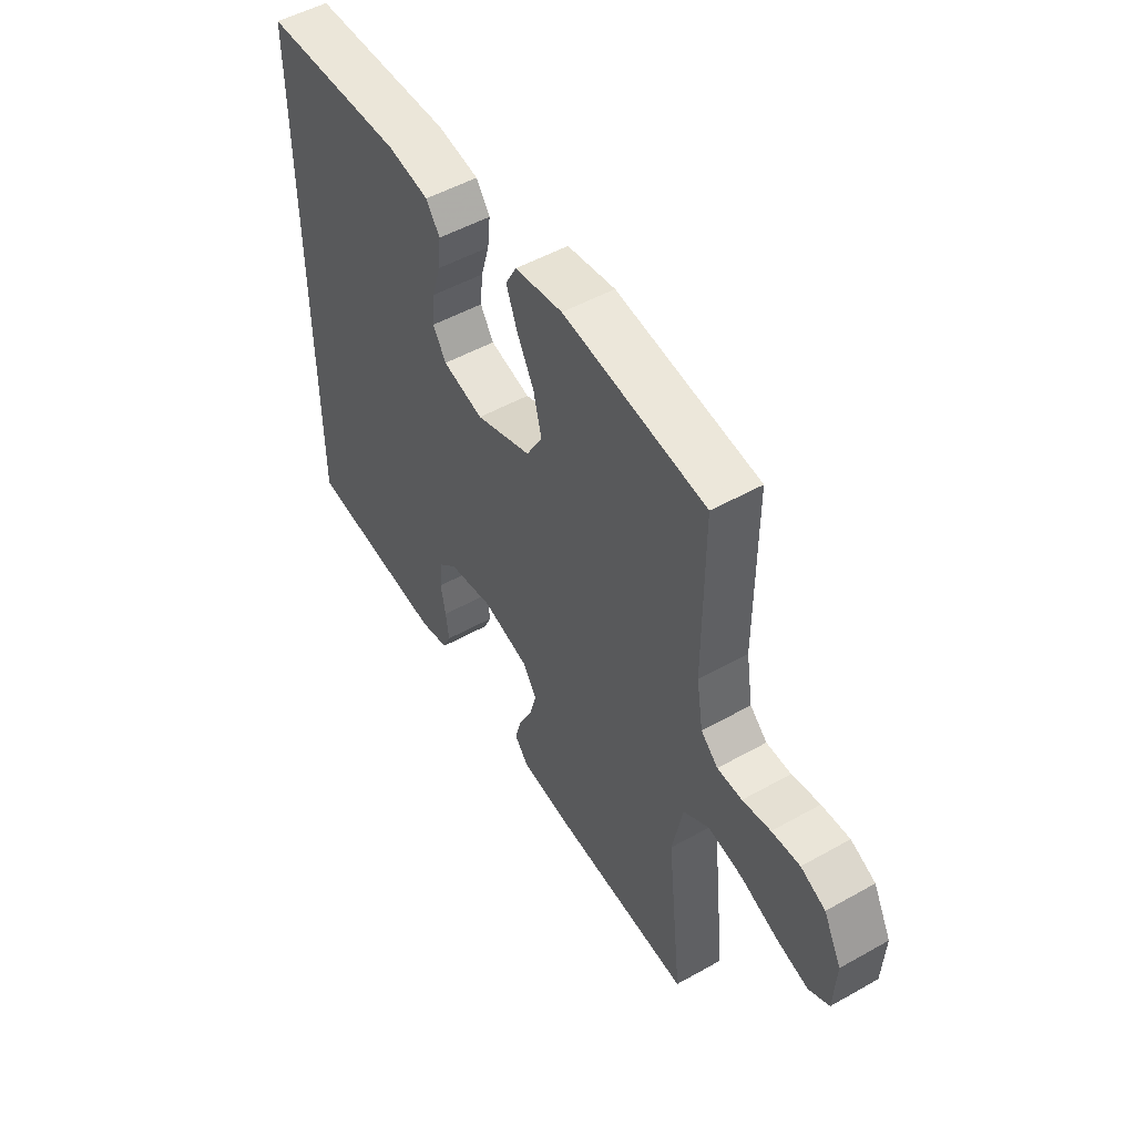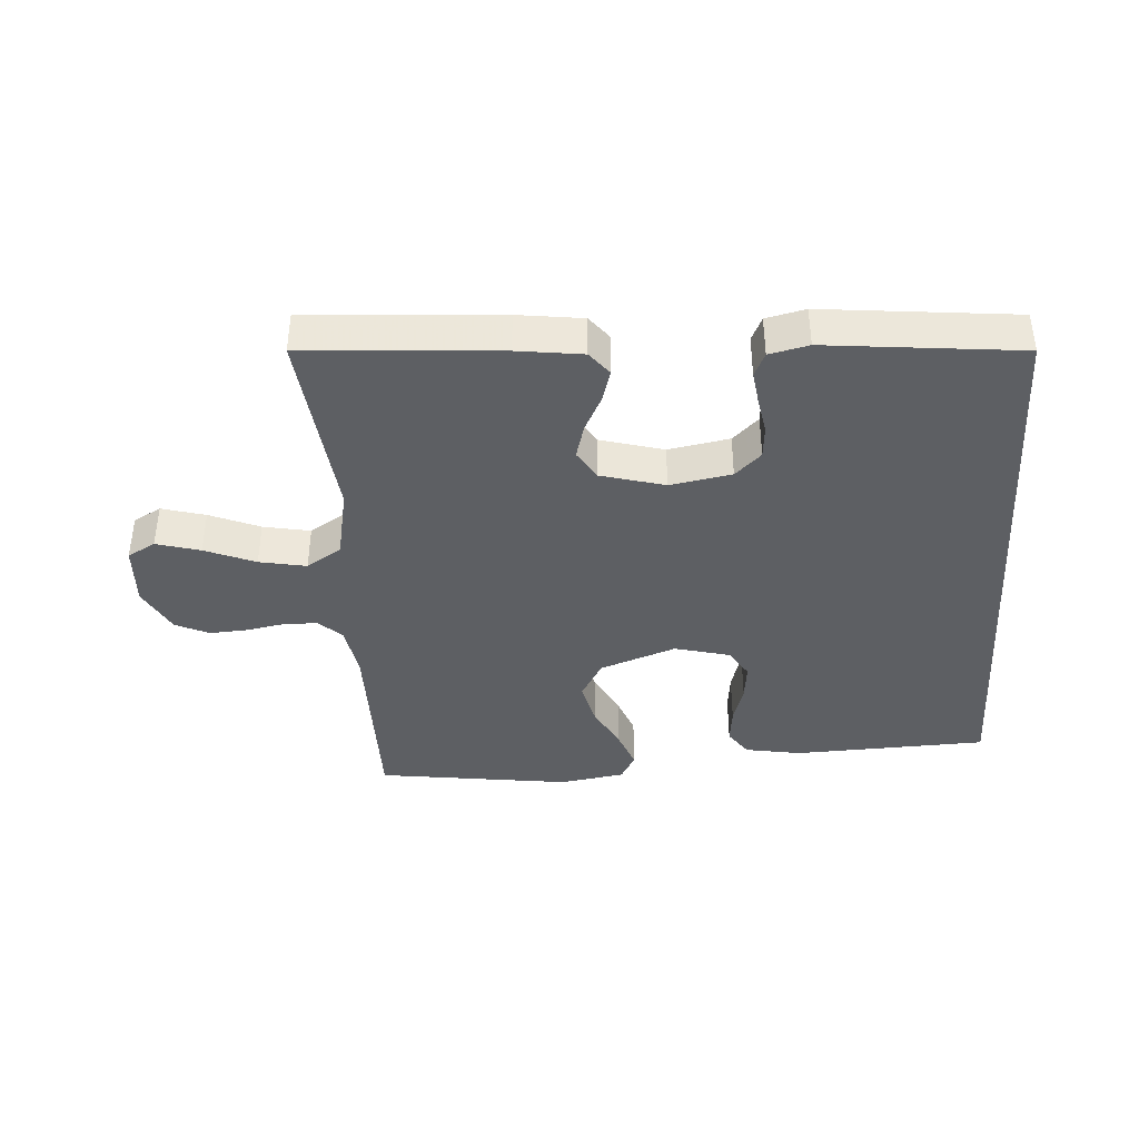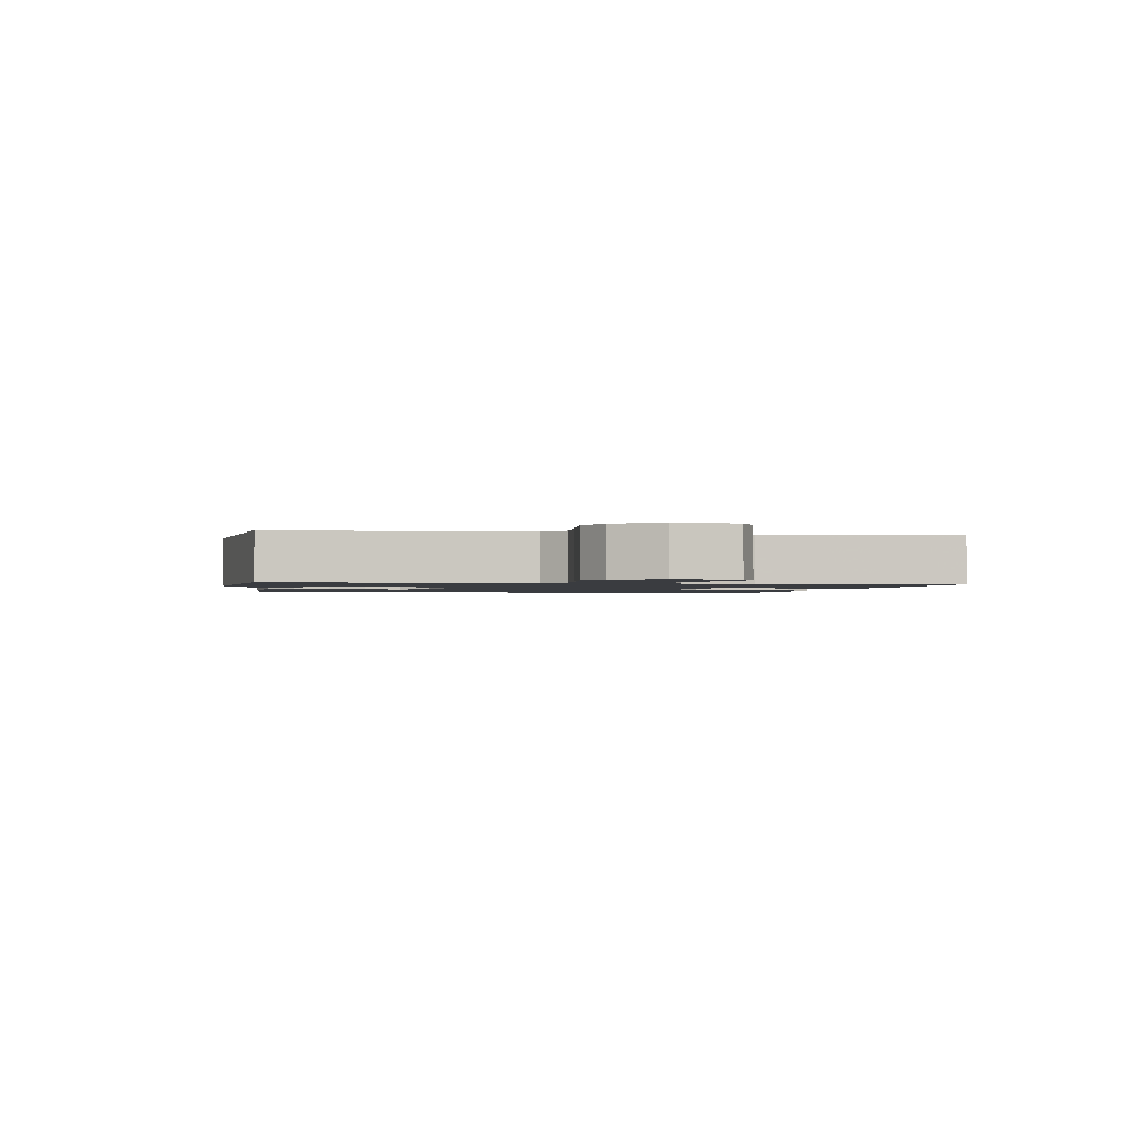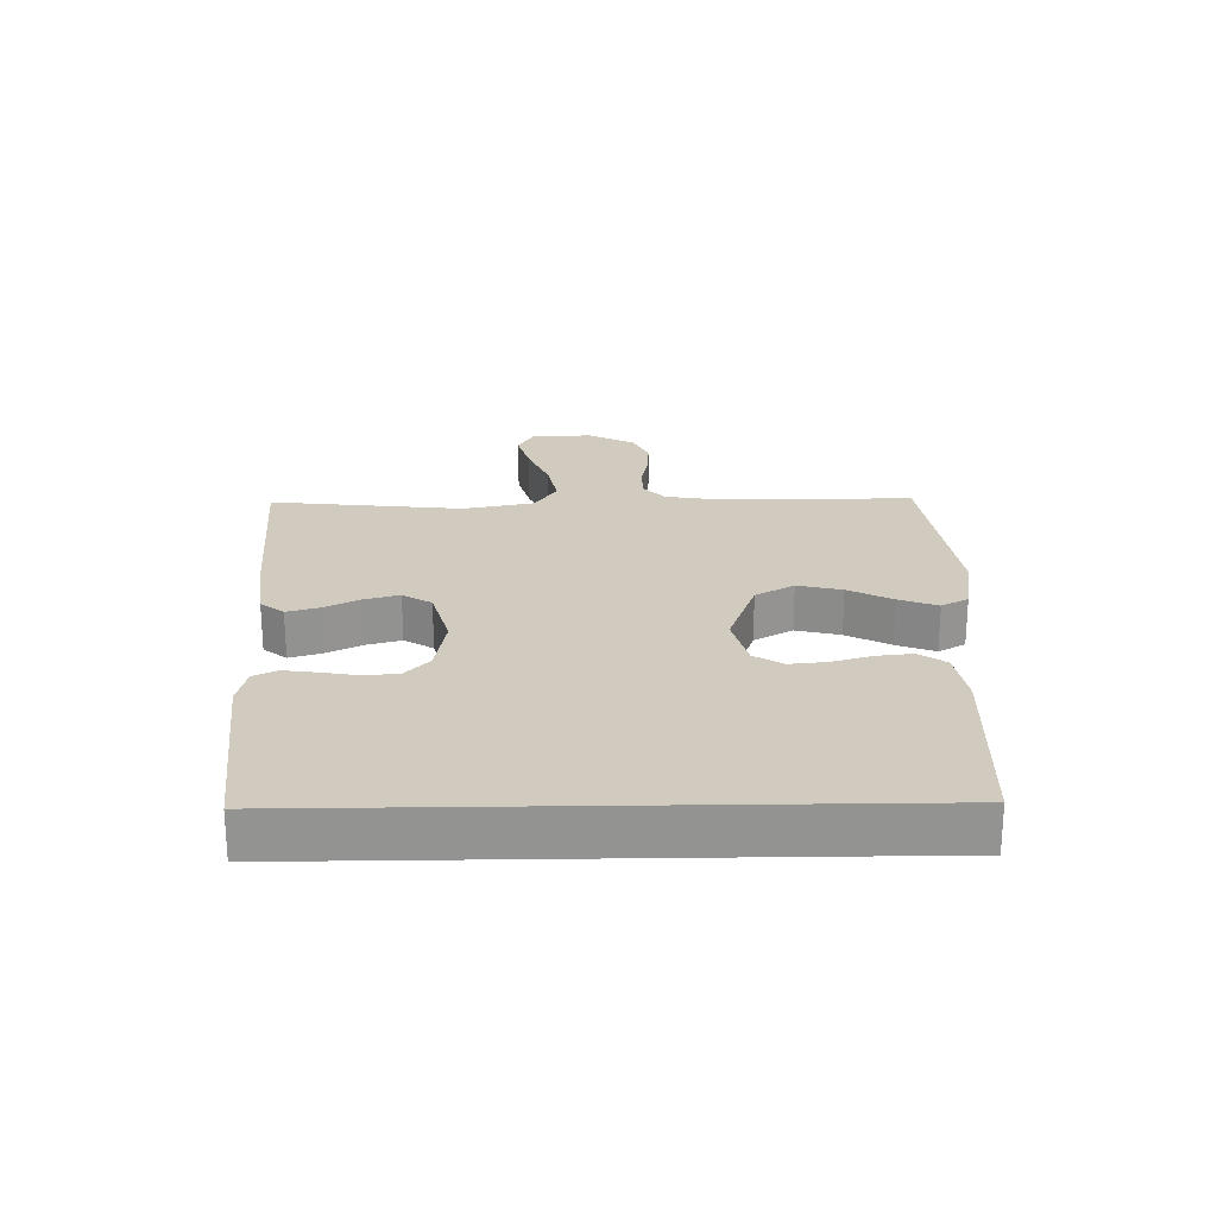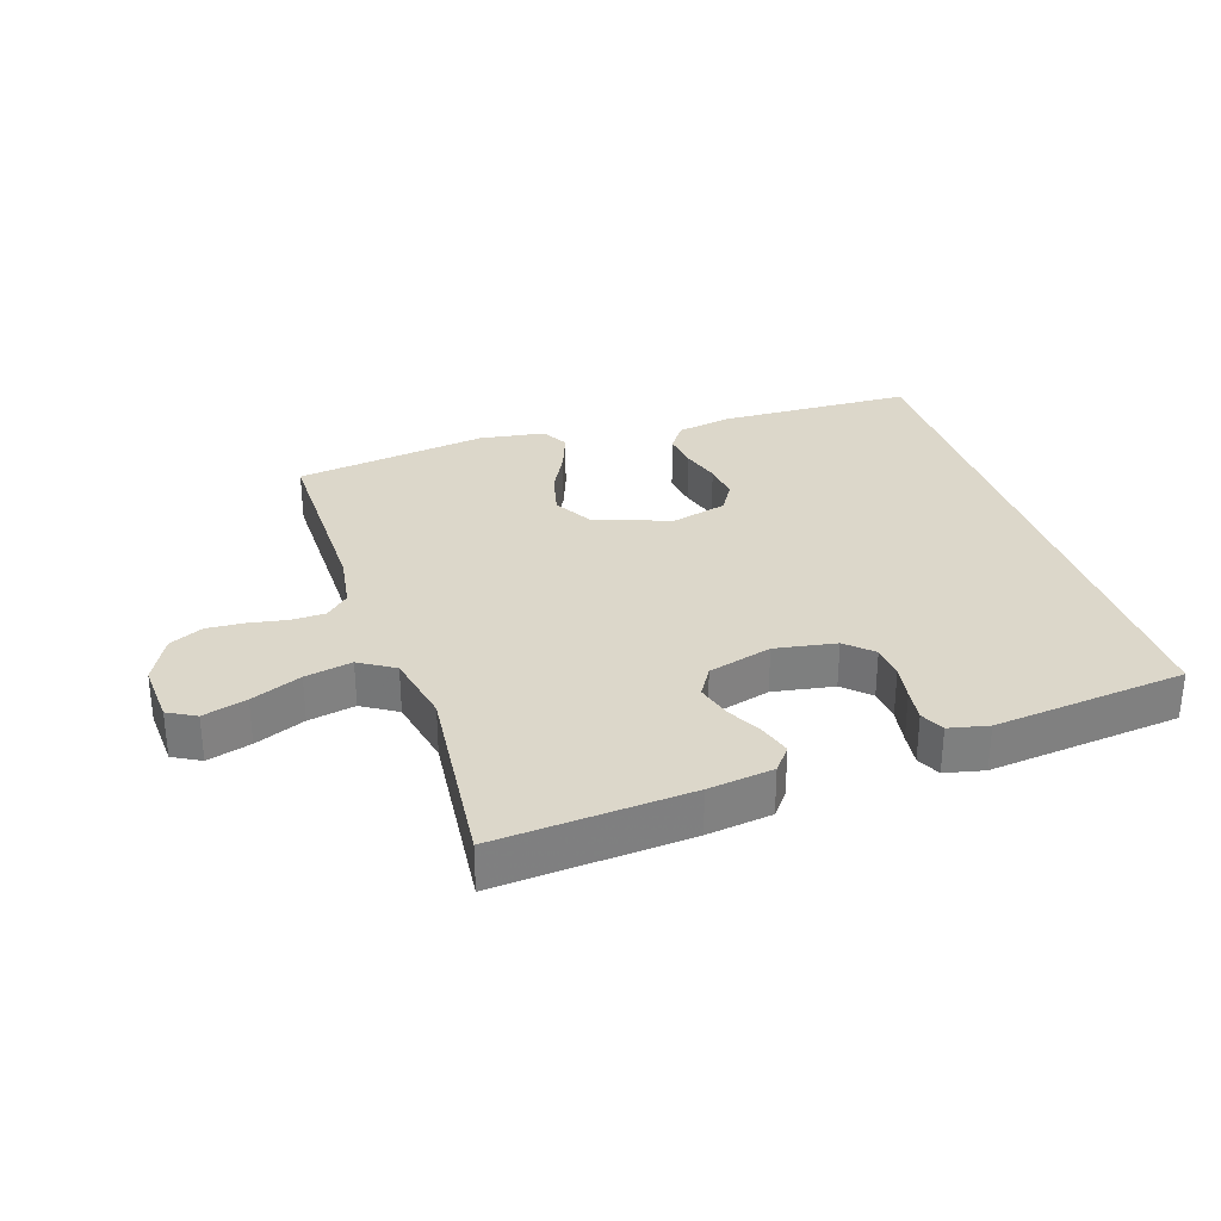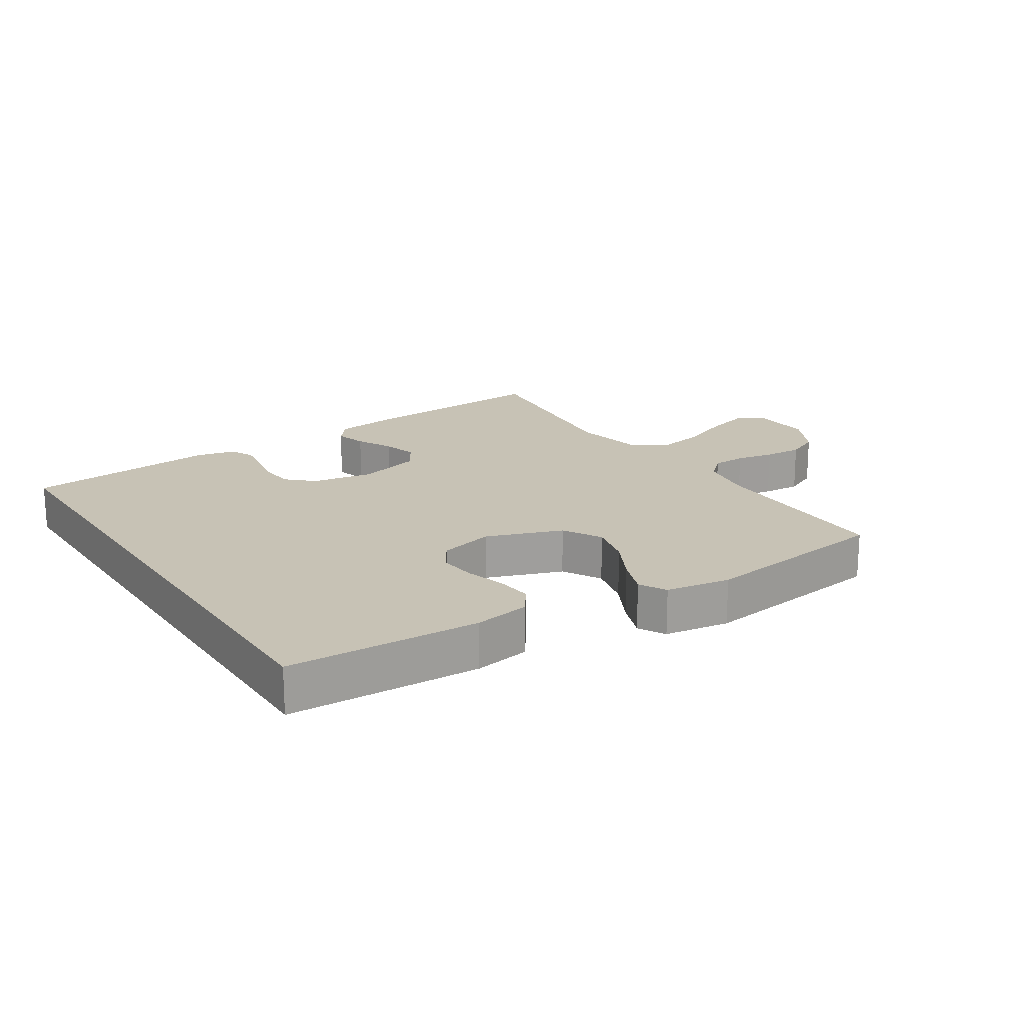
<metadata>
{"format":"obj","ext":"obj","renderer":"f3d","projection":"perspective","resolution":1024,"background":"white","views":[{"elev":50.9,"azim":58.5,"up":"+Z"},{"elev":-40.0,"azim":-176.3,"up":"+Y"},{"elev":-1.5,"azim":80.4,"up":"+Y"},{"elev":23.4,"azim":-91.0,"up":"+Y"},{"elev":30.8,"azim":161.5,"up":"+Y"},{"elev":19.0,"azim":-33.1,"up":"+Y"}]}
</metadata>
<code>
v 0.5 0.07 -0.5
v 0.2 0.07 -0.48
v 0.099 0.07 -0.467
v 0.07 0.07 -0.431
v 0.084 0.07 -0.382
v 0.112 0.07 -0.326
v 0.127 0.07 -0.272
v 0.099 0.07 -0.227
v 0 0.07 -0.2
v -0.095 0.07 -0.217
v -0.135 0.07 -0.255
v -0.139 0.07 -0.307
v -0.129 0.07 -0.363
v -0.122 0.07 -0.414
v -0.139 0.07 -0.451
v -0.2 0.07 -0.465
v -0.5 0.07 -0.435
v -0.5 0.07 0.468
v -0.2 0.07 0.48
v -0.113 0.07 0.465
v -0.084 0.07 0.424
v -0.09 0.07 0.368
v -0.108 0.07 0.307
v -0.114 0.07 0.249
v -0.086 0.07 0.204
v 0 0.07 0.182
v 0.118 0.07 0.225
v 0.152 0.07 0.285
v 0.135 0.07 0.354
v 0.099 0.07 0.422
v 0.076 0.07 0.482
v 0.099 0.07 0.524
v 0.2 0.07 0.54
v 0.5 0.07 0.5
v 0.5 0.07 0.2
v 0.514 0.07 0.115
v 0.55 0.07 0.082
v 0.602 0.07 0.081
v 0.661 0.07 0.092
v 0.72 0.07 0.096
v 0.772 0.07 0.072
v 0.81 0.07 0
v 0.805 0.07 -0.096
v 0.762 0.07 -0.12
v 0.694 0.07 -0.101
v 0.616 0.07 -0.069
v 0.543 0.07 -0.055
v 0.489 0.07 -0.089
v 0.467 0.07 -0.2
v 0.5 0 -0.5
v 0.2 0 -0.48
v 0.099 0 -0.467
v 0.07 0 -0.431
v 0.084 0 -0.382
v 0.112 0 -0.326
v 0.127 0 -0.272
v 0.099 0 -0.227
v 0 0 -0.2
v -0.095 0 -0.217
v -0.135 0 -0.255
v -0.139 0 -0.307
v -0.129 0 -0.363
v -0.122 0 -0.414
v -0.139 0 -0.451
v -0.2 0 -0.465
v -0.5 0 -0.435
v -0.5 0 0.468
v -0.2 0 0.48
v -0.113 0 0.465
v -0.084 0 0.424
v -0.09 0 0.368
v -0.108 0 0.307
v -0.114 0 0.249
v -0.086 0 0.204
v 0 0 0.182
v 0.118 0 0.225
v 0.152 0 0.285
v 0.135 0 0.354
v 0.099 0 0.422
v 0.076 0 0.482
v 0.099 0 0.524
v 0.2 0 0.54
v 0.5 0 0.5
v 0.5 0 0.2
v 0.514 0 0.115
v 0.55 0 0.082
v 0.602 0 0.081
v 0.661 0 0.092
v 0.72 0 0.096
v 0.772 0 0.072
v 0.81 0 0
v 0.805 0 -0.096
v 0.762 0 -0.12
v 0.694 0 -0.101
v 0.616 0 -0.069
v 0.543 0 -0.055
v 0.489 0 -0.089
v 0.467 0 -0.2
f 44 45 46
f 43 44 46
f 42 43 46
f 41 42 46
f 40 41 46
f 39 40 46
f 38 39 46
f 37 38 46 47
f 36 37 47 48
f 33 34 35
f 32 33 35
f 31 32 35
f 30 31 35
f 29 30 35
f 36 48 49
f 35 36 49
f 29 35 49
f 28 29 49
f 21 22 23
f 20 21 23
f 19 20 23
f 18 19 23
f 17 18 23
f 17 23 24
f 15 16 17
f 14 15 17
f 13 14 17
f 12 13 17
f 11 12 17 24
f 10 11 24 25
f 4 5 6
f 3 4 6
f 2 3 6
f 1 2 6
f 49 1 6
f 49 6 7
f 49 7 8
f 28 49 8
f 27 28 8
f 26 27 8 9
f 9 10 25 26
f 95 94 93
f 95 93 92
f 95 92 91
f 95 91 90
f 95 90 89
f 95 89 88
f 95 88 87
f 96 95 87 86
f 97 96 86 85
f 84 83 82
f 84 82 81
f 84 81 80
f 84 80 79
f 84 79 78
f 98 97 85
f 98 85 84
f 98 84 78
f 98 78 77
f 72 71 70
f 72 70 69
f 72 69 68
f 72 68 67
f 72 67 66
f 73 72 66
f 66 65 64
f 66 64 63
f 66 63 62
f 66 62 61
f 73 66 61 60
f 74 73 60 59
f 55 54 53
f 55 53 52
f 55 52 51
f 55 51 50
f 55 50 98
f 56 55 98
f 57 56 98
f 57 98 77
f 57 77 76
f 58 57 76 75
f 75 74 59 58
f 1 50 51 2
f 2 51 52 3
f 3 52 53 4
f 4 53 54 5
f 5 54 55 6
f 6 55 56 7
f 7 56 57 8
f 8 57 58 9
f 9 58 59 10
f 10 59 60 11
f 11 60 61 12
f 12 61 62 13
f 13 62 63 14
f 14 63 64 15
f 15 64 65 16
f 16 65 66 17
f 17 66 67 18
f 18 67 68 19
f 19 68 69 20
f 20 69 70 21
f 21 70 71 22
f 22 71 72 23
f 23 72 73 24
f 24 73 74 25
f 25 74 75 26
f 26 75 76 27
f 27 76 77 28
f 28 77 78 29
f 29 78 79 30
f 30 79 80 31
f 31 80 81 32
f 32 81 82 33
f 33 82 83 34
f 34 83 84 35
f 35 84 85 36
f 36 85 86 37
f 37 86 87 38
f 38 87 88 39
f 39 88 89 40
f 40 89 90 41
f 41 90 91 42
f 42 91 92 43
f 43 92 93 44
f 44 93 94 45
f 45 94 95 46
f 46 95 96 47
f 47 96 97 48
f 48 97 98 49
f 49 98 50 1

</code>
